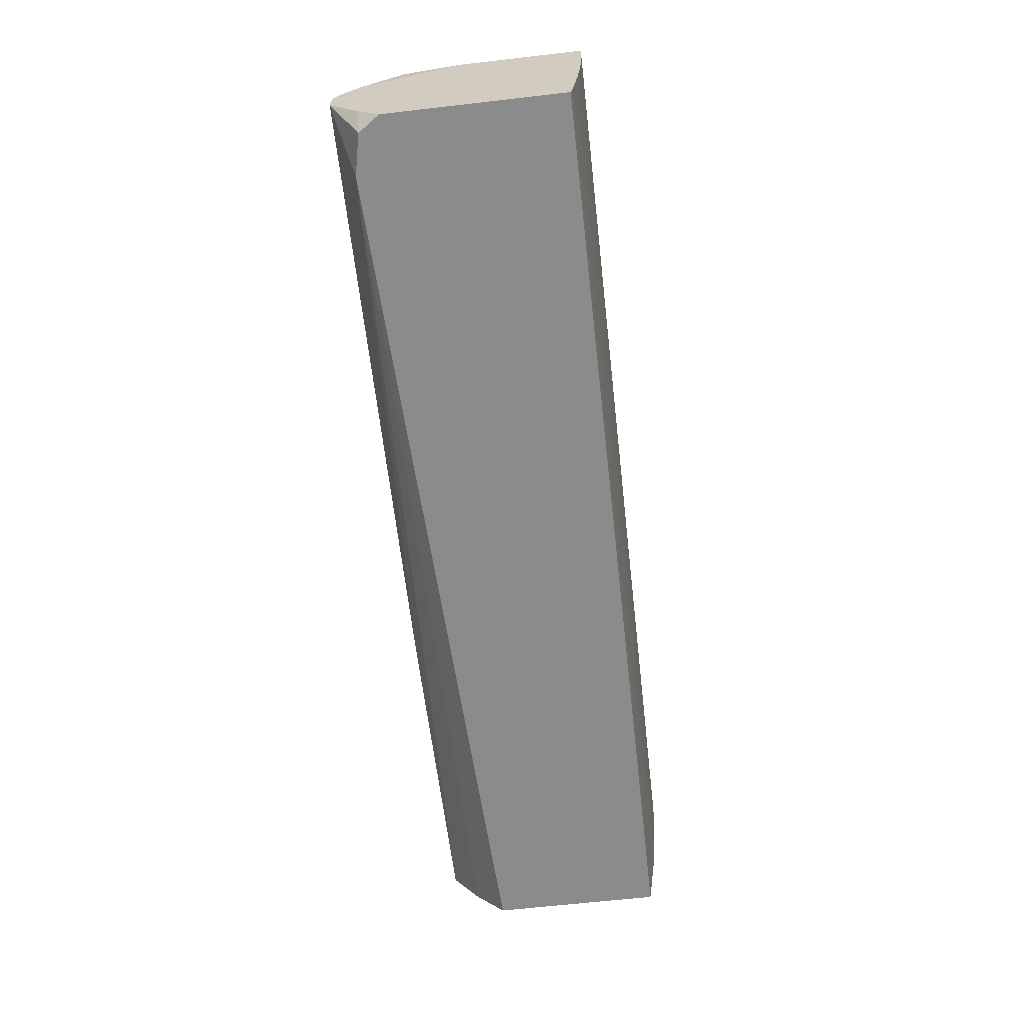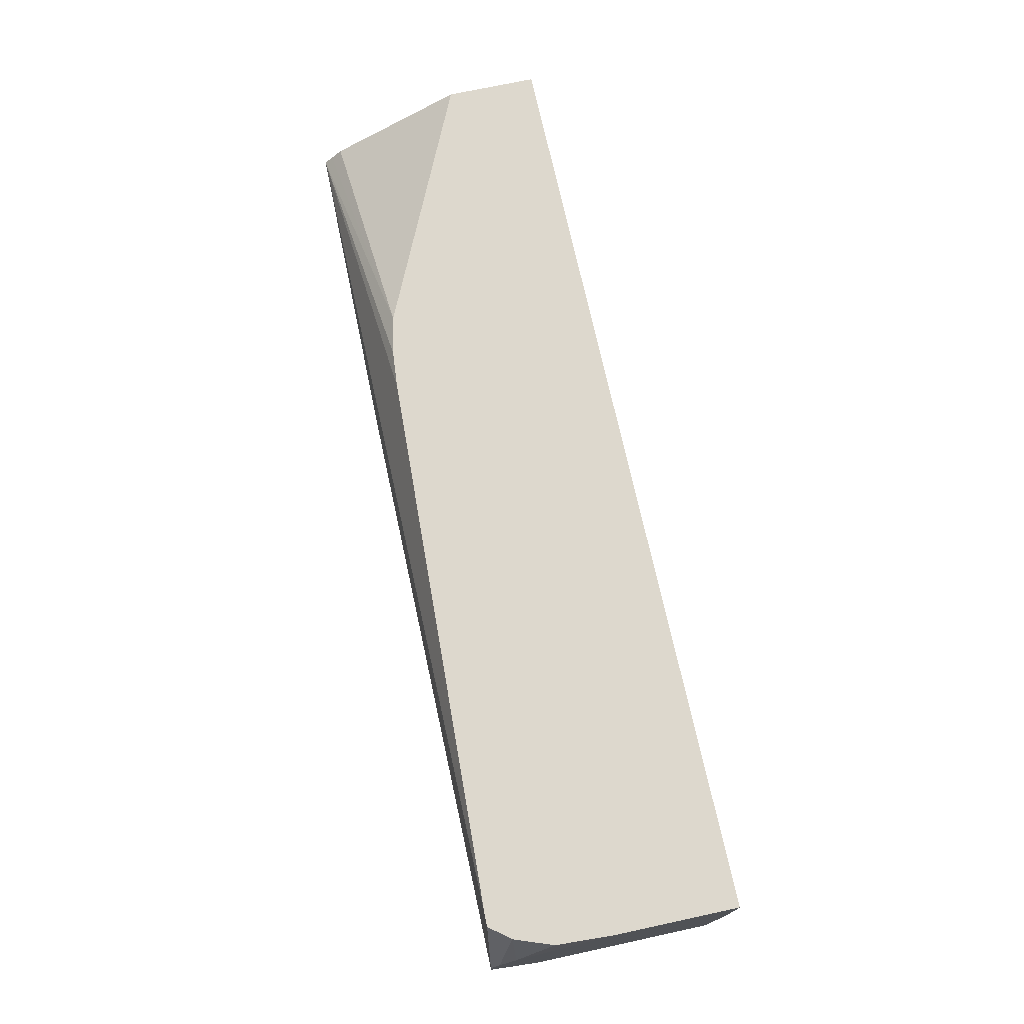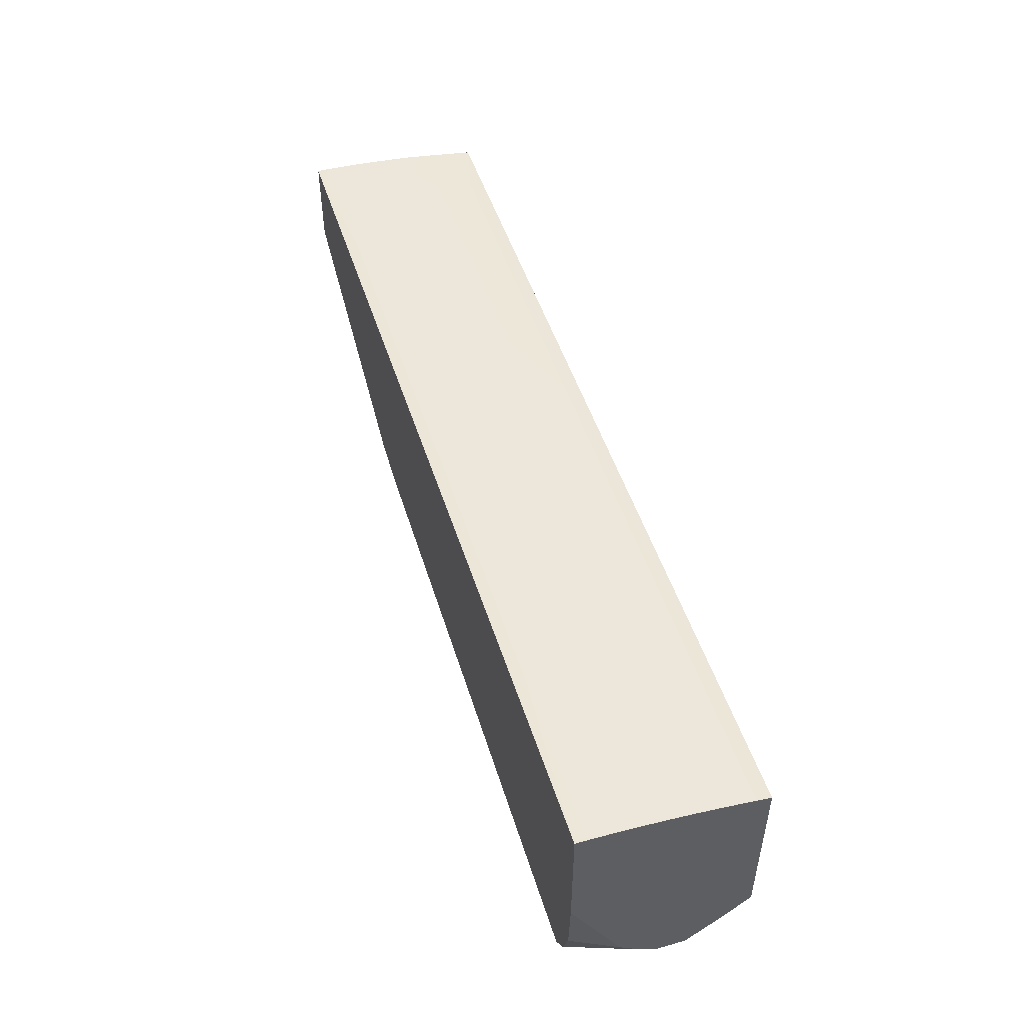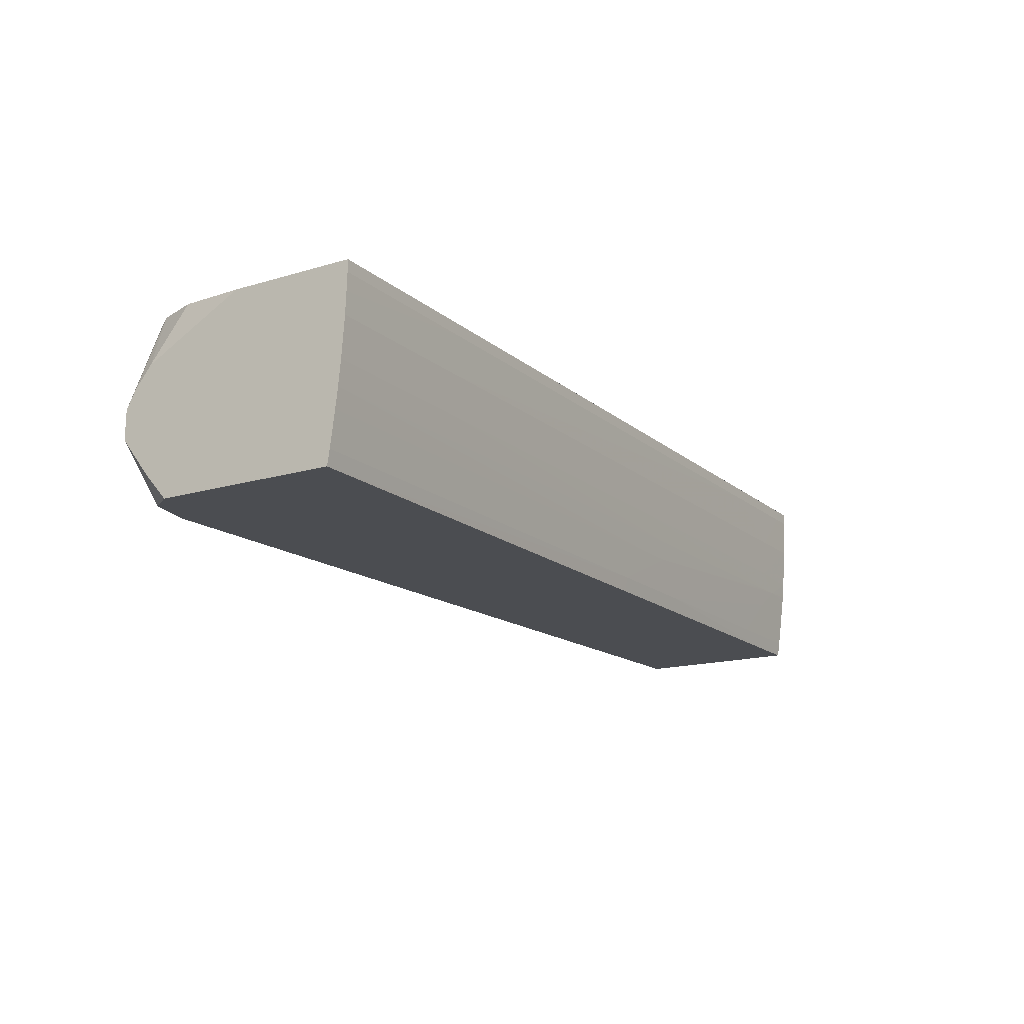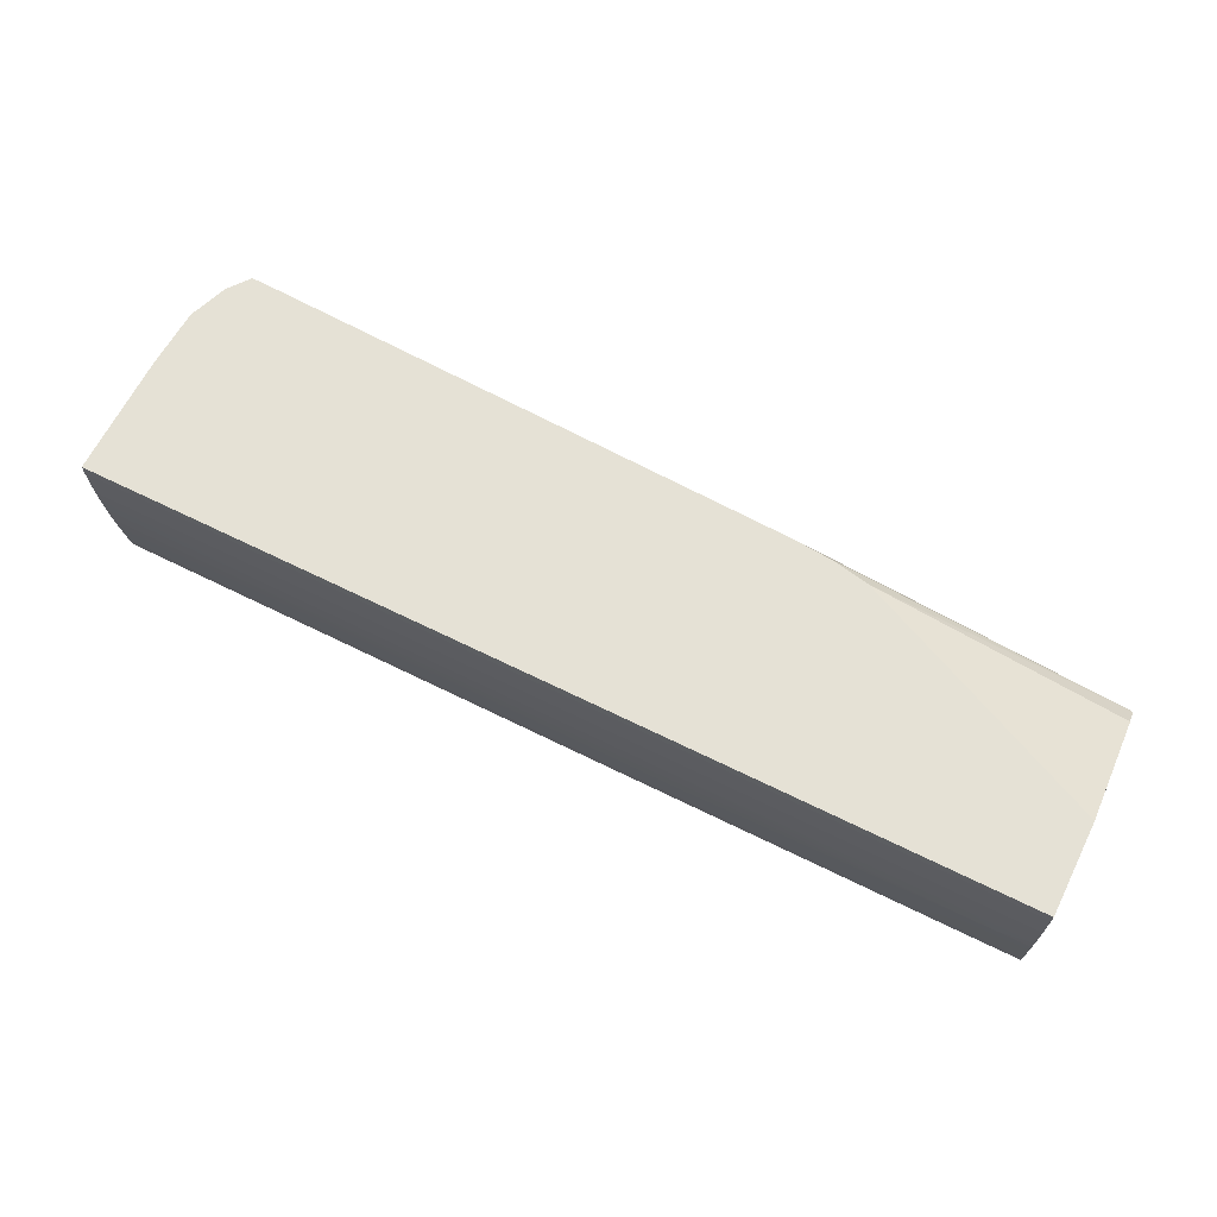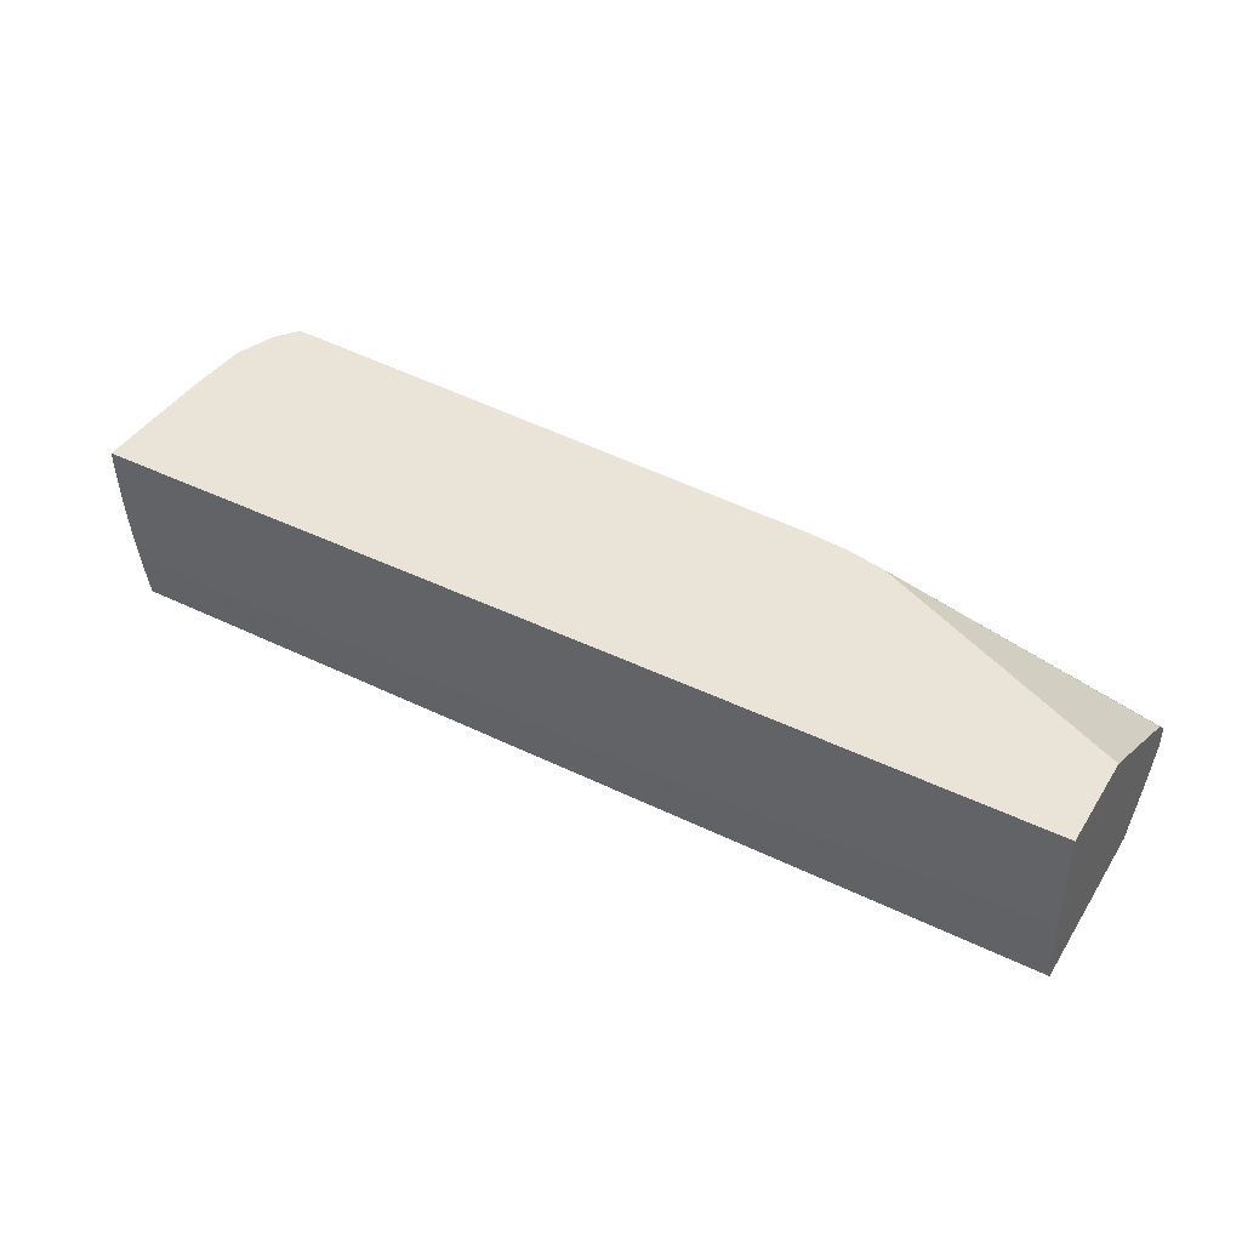
<metadata>
{"format":"obj","ext":"obj","renderer":"f3d","projection":"perspective","resolution":1024,"background":"white","views":[{"elev":-64.0,"azim":96.6,"up":"+Z"},{"elev":72.3,"azim":77.8,"up":"+Z"},{"elev":49.7,"azim":72.6,"up":"+Y"},{"elev":-16.0,"azim":121.7,"up":"+Z"},{"elev":65.1,"azim":-153.4,"up":"+Z"},{"elev":42.9,"azim":-149.8,"up":"+Z"}]}
</metadata>
<code>
v -46.72 34.11 -0.133
v -46.72 27.87 -0.133
v -46.72 34.11 -0.7182
v -55.49 34.1 -0.7182
v -87.03 34.06 -0.7182
v -92.94 34.05 -0.133
v -46.72 22.92 -2.763
v -46.87 24.88 -0.133
v -46.72 34.08 -1.601
v -55.49 34.03 -2.69
v -90.97 33.97 -2.69
v -92.94 34.05 -0.7182
v -94.03 34.04 -0.7182
v -94.03 34.04 -0.133
v -46.72 22.05 -3.831
v -47.58 22.9 -0.133
v -46.72 34.04 -2.69
v -46.72 33.98 -3.572
v -55.49 33.89 -4.661
v -75.2 33.86 -4.661
v -90.97 33.84 -4.661
v -94.03 33.97 -2.69
v -94.03 29.37 -0.133
v -46.72 21.59 -4.702
v -47.83 22.58 -0.133
v -46.72 33.89 -4.661
v -46.72 33.84 -5.252
v -75.2 33.76 -5.794
v -77.17 33.76 -5.787
v -90.97 33.75 -5.69
v -92.33 33.75 -5.678
v -94.03 33.81 -4.837
v -94.03 22.61 -4.031
v -81.12 23.51 -0.133
v -46.72 21.58 -5.594
v -48.42 21.82 -0.133
v -77.17 21.5 -4.957
v -46.72 33.77 -5.888
v -75.2 33.65 -6.779
v -77.17 33.65 -6.773
v -90.97 33.63 -6.676
v -94.03 33.64 -6.446
v -94.03 33.72 -5.847
v -94.03 33.74 -5.611
v -94.03 33.76 -5.397
v -94.03 22.06 -4.576
v -79.14 23.12 -0.133
v -94.03 21.63 -5.015
v -46.72 21.58 -6.164
v -48.95 21.82 -0.133
v -79.14 21.51 -4.95
v -77.17 21.5 -6.213
v -46.72 33.66 -6.874
v -73.22 33.42 -8.604
v -46.72 33.44 -8.604
v -77.17 33.41 -8.604
v -79.14 33.41 -8.604
v -89 33.38 -8.604
v -90.97 33.37 -8.604
v -94.03 33.51 -7.47
v -77.17 22.95 -0.133
v -94.03 21.63 -6.064
v -49.57 22.69 -9.359
v -48.25 22.98 -9.359
v -47.49 23.14 -9.359
v -46.72 22 -6.709
v -79.14 21.51 -6.201
v -73.22 33.29 -9.359
v -46.72 33.31 -9.359
v -90.97 33.26 -9.359
v -93.88 33.25 -9.359
v -94.03 33.35 -8.604
v -94.03 23.01 -7.848
v -94.03 23.48 -8.327
v -94.03 24.53 -9.359
v -46.72 24.23 -9.359
v -46.72 23.11 -8.118
v -94.03 33.24 -9.359
f 1 2 7
f 1 7 15
f 1 15 24
f 1 24 35
f 1 35 49
f 1 49 66
f 1 66 77
f 1 77 76
f 1 76 69
f 1 69 55
f 1 55 53
f 1 53 38
f 1 38 27
f 1 27 26
f 1 26 18
f 1 18 17
f 1 17 9
f 1 9 3
f 1 3 4
f 1 4 5
f 1 5 6
f 1 6 14
f 1 14 23
f 1 23 34
f 1 34 47
f 1 47 61
f 1 61 50
f 1 50 36
f 1 36 25
f 1 25 16
f 1 16 8
f 1 8 2
f 2 8 7
f 3 9 4
f 4 9 10
f 4 10 5
f 5 11 12
f 5 12 6
f 5 10 11
f 6 12 13
f 6 13 14
f 7 8 16
f 7 16 15
f 9 17 10
f 10 17 18
f 10 18 19
f 10 19 20
f 10 20 11
f 11 20 21
f 11 21 22
f 11 22 13
f 11 13 12
f 13 22 32
f 13 32 45
f 13 45 44
f 13 44 43
f 13 43 42
f 13 42 60
f 13 60 72
f 13 72 78
f 13 78 75
f 13 75 74
f 13 74 73
f 13 73 62
f 13 62 48
f 13 48 46
f 13 46 33
f 13 33 23
f 13 23 14
f 15 16 25
f 15 25 24
f 18 26 19
f 19 26 27
f 19 27 28
f 19 28 29
f 19 29 20
f 20 29 30
f 20 30 31
f 20 31 21
f 21 31 32
f 21 32 22
f 23 33 34
f 24 25 36
f 24 36 37
f 24 37 35
f 27 38 28
f 28 39 40
f 28 40 29
f 28 38 39
f 29 40 30
f 30 40 31
f 31 40 41
f 31 41 42
f 31 42 43
f 31 43 44
f 31 44 45
f 31 45 32
f 33 46 34
f 34 46 48
f 34 48 47
f 35 37 52
f 35 52 49
f 36 50 37
f 37 50 51
f 37 51 67
f 37 67 52
f 38 53 39
f 39 54 40
f 39 53 55
f 39 55 54
f 40 54 56
f 40 56 57
f 40 57 41
f 41 58 59
f 41 59 60
f 41 60 42
f 41 57 58
f 47 48 61
f 48 51 50
f 48 50 61
f 48 62 67
f 48 67 51
f 49 63 64
f 49 64 65
f 49 65 66
f 49 52 63
f 52 67 63
f 54 68 56
f 54 55 69
f 54 69 68
f 56 68 70
f 56 70 57
f 57 70 58
f 58 70 59
f 59 70 71
f 59 71 72
f 59 72 60
f 62 73 63
f 62 63 67
f 63 73 74
f 63 74 75
f 63 75 78
f 63 78 71
f 63 71 70
f 63 70 68
f 63 68 69
f 63 69 76
f 63 76 65
f 63 65 64
f 65 76 77
f 65 77 66
f 71 78 72

</code>
